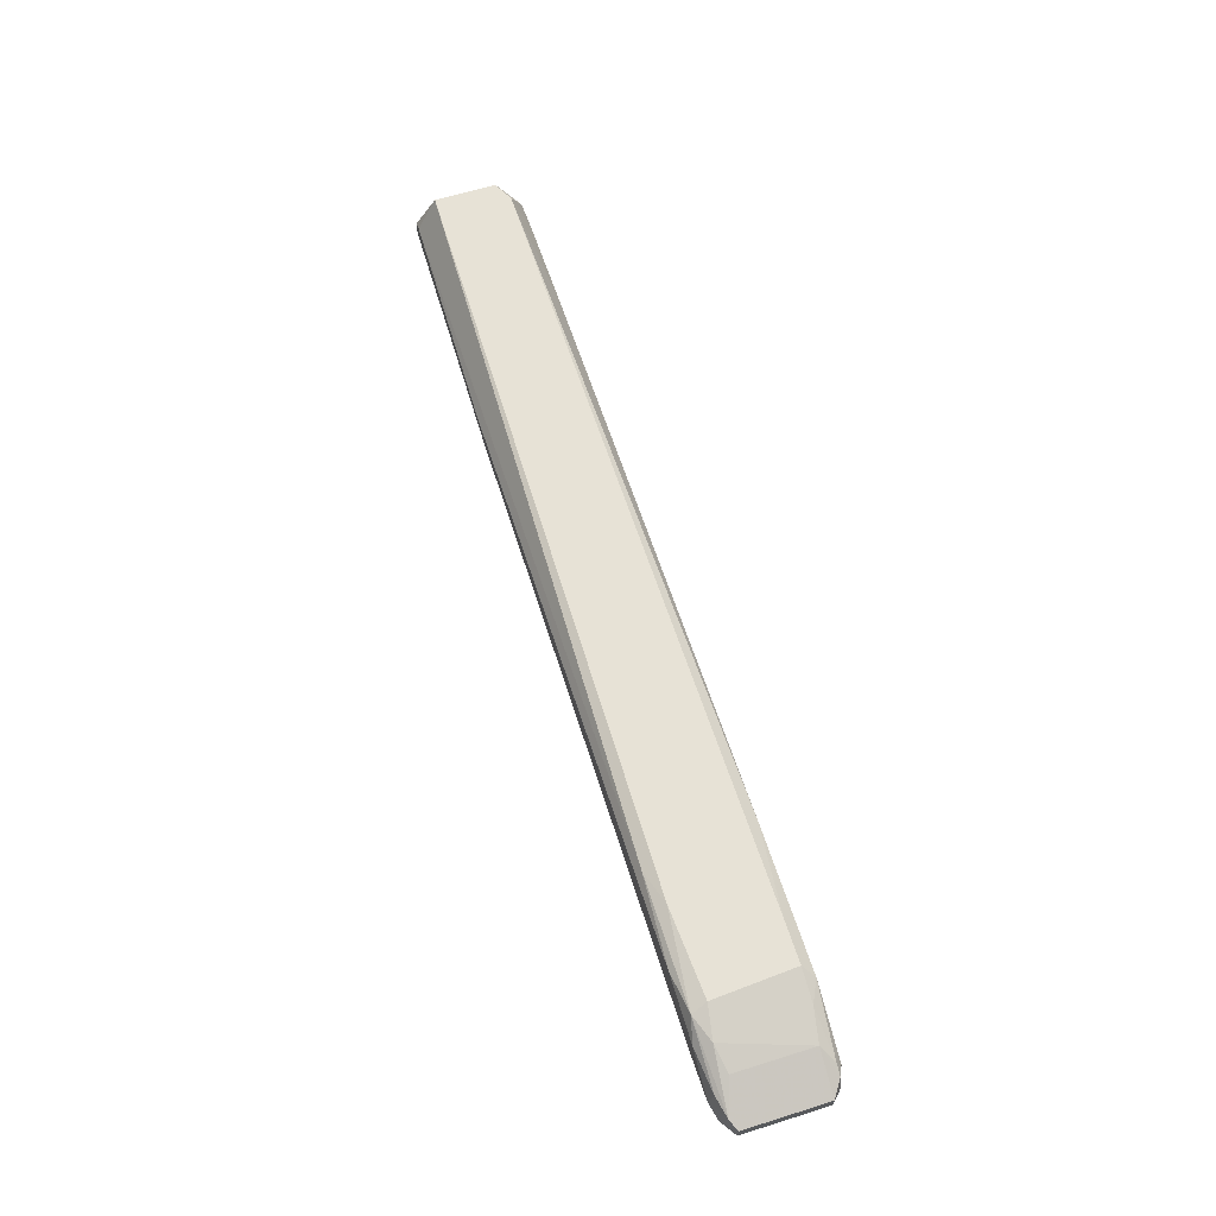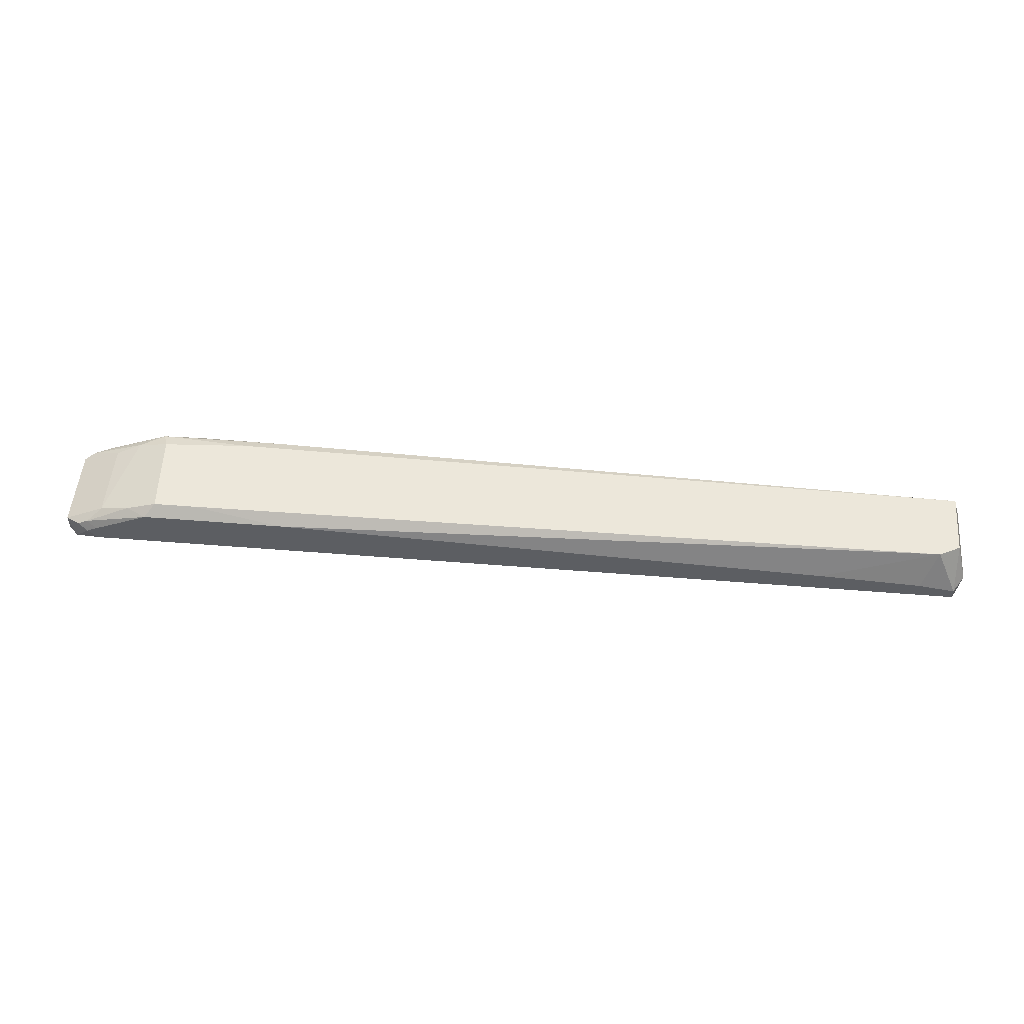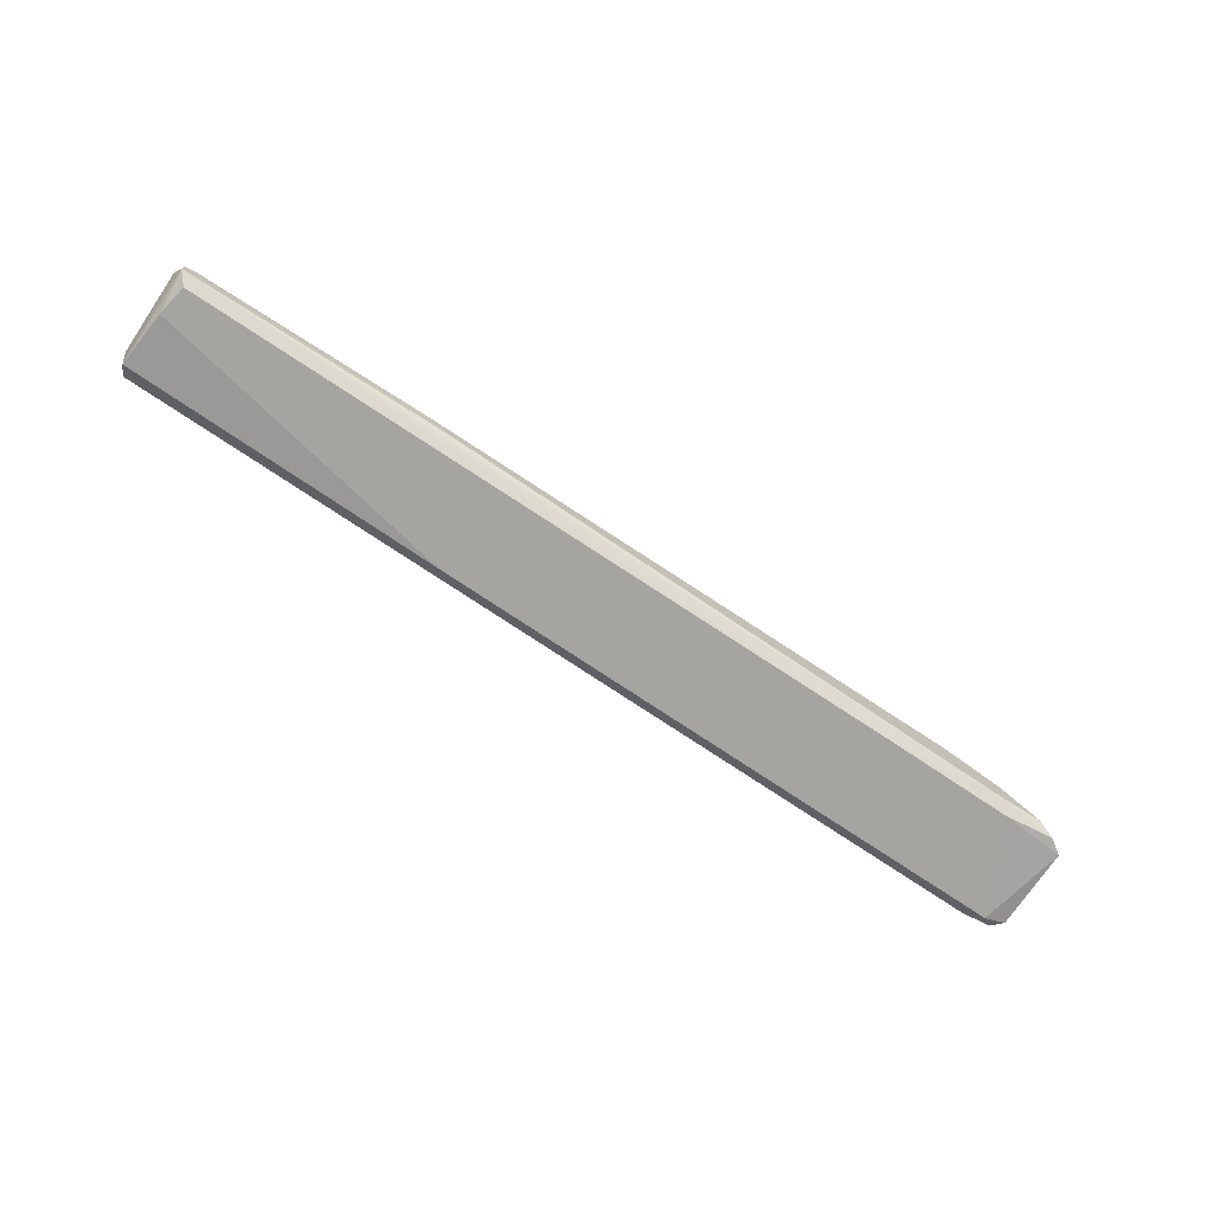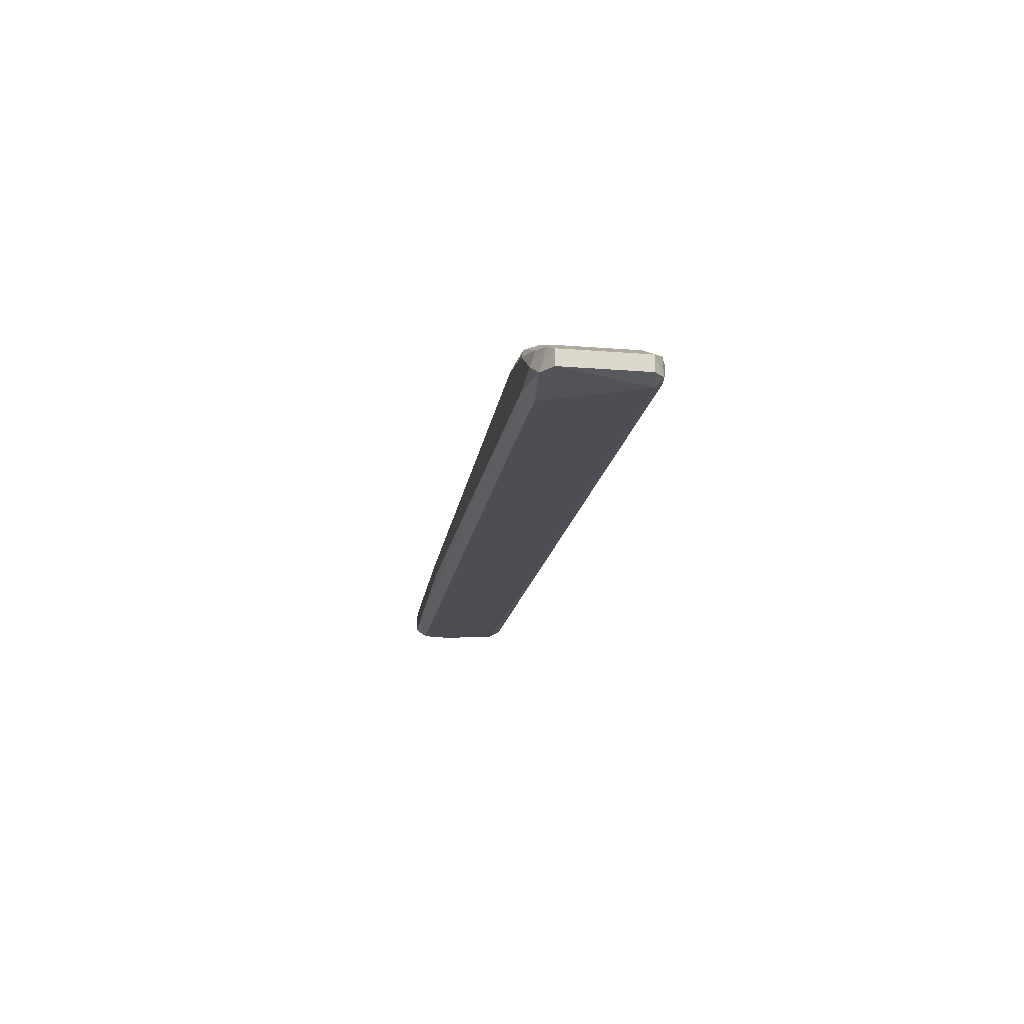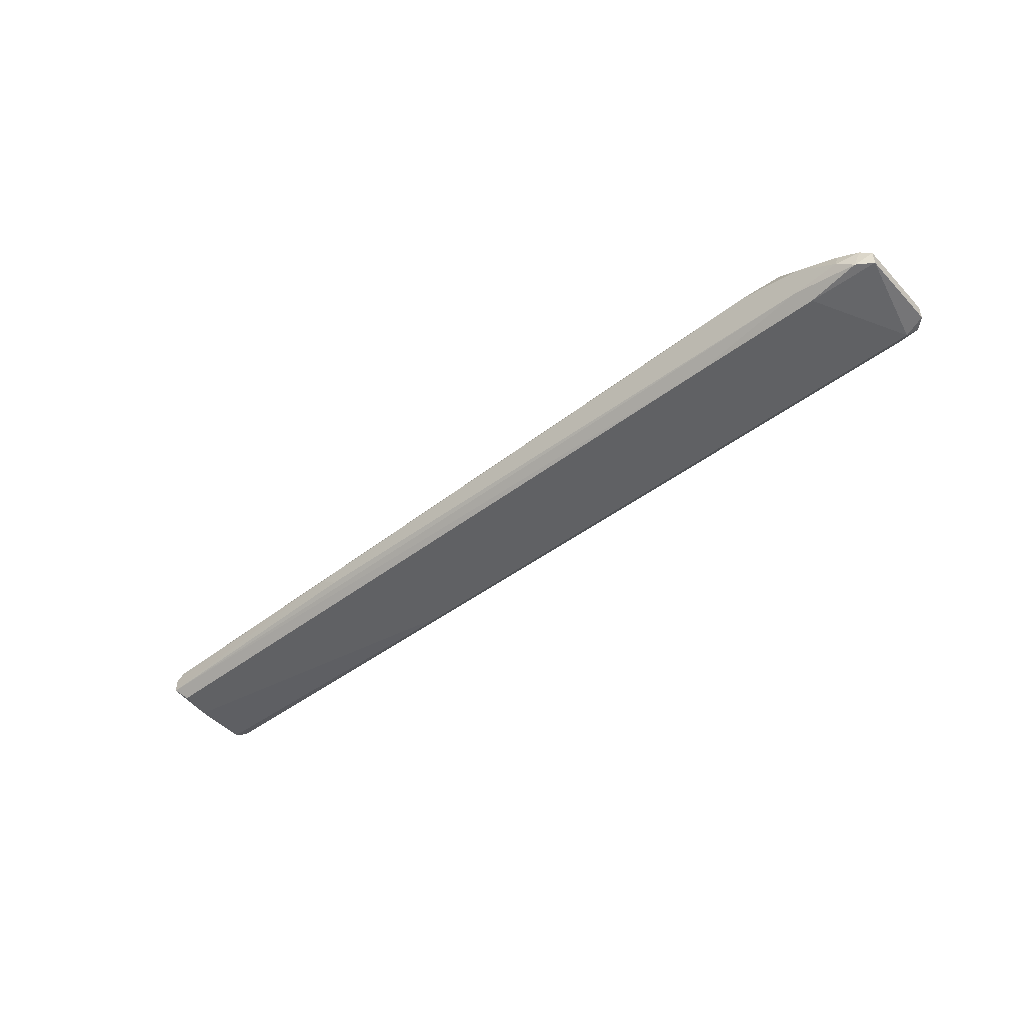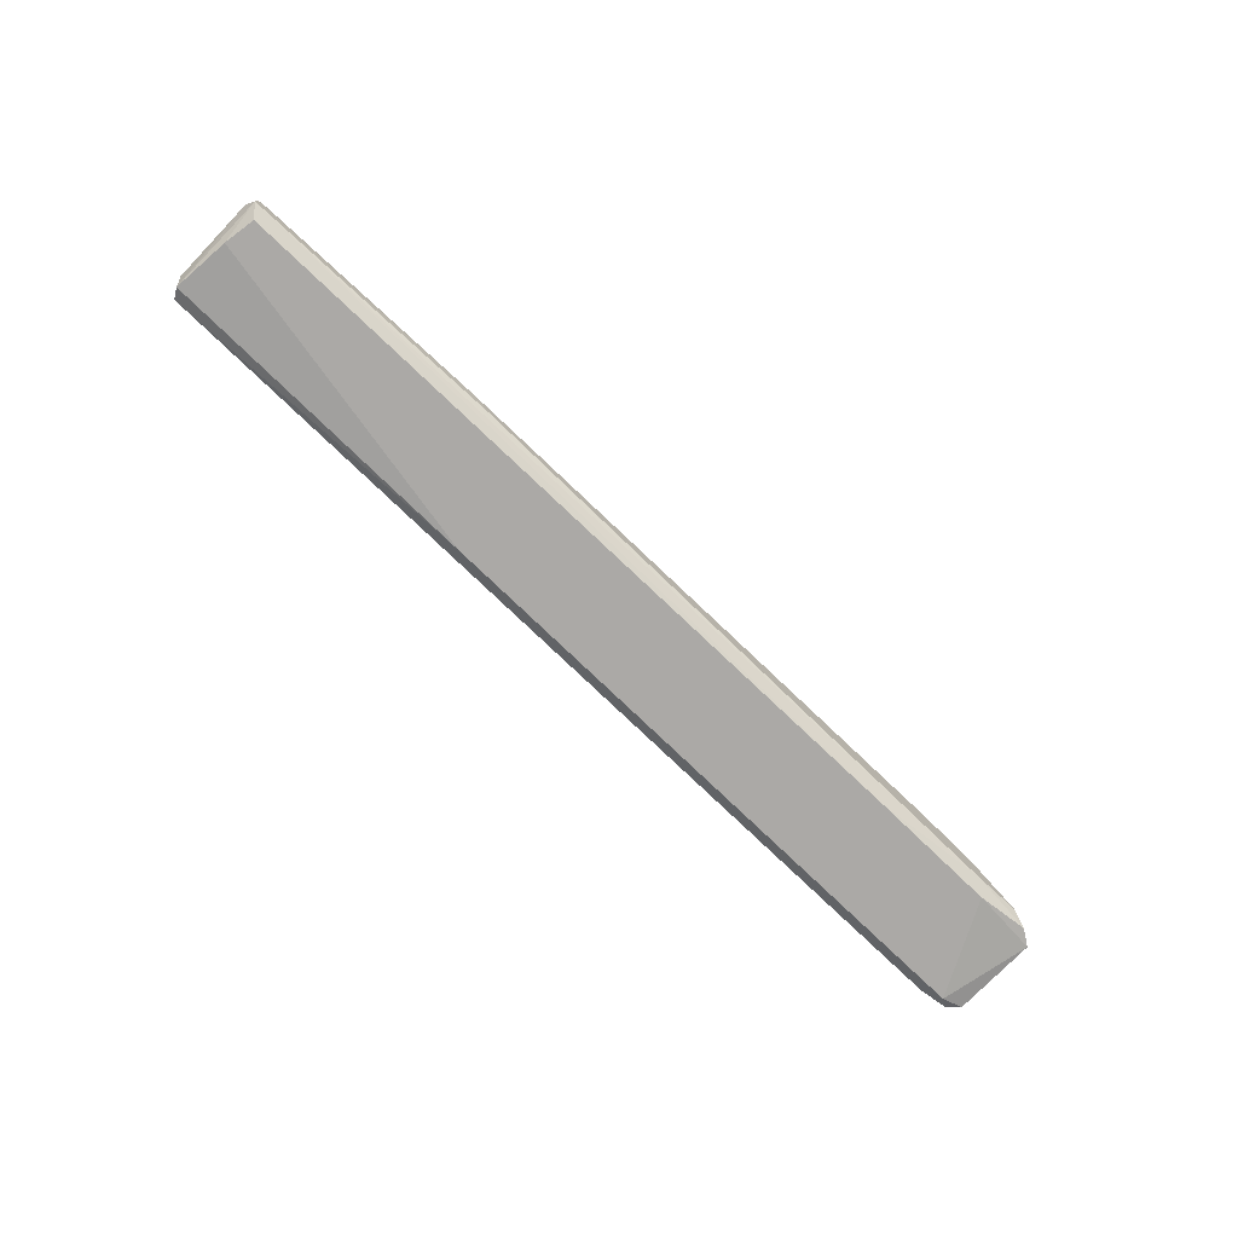
<metadata>
{"format":"obj","ext":"obj","renderer":"f3d","projection":"perspective","resolution":1024,"background":"white","views":[{"elev":63.0,"azim":72.4,"up":"+Z"},{"elev":51.7,"azim":-175.0,"up":"+Z"},{"elev":-73.4,"azim":-34.0,"up":"+Z"},{"elev":-17.3,"azim":80.9,"up":"+Z"},{"elev":-46.9,"azim":40.4,"up":"+Z"},{"elev":-75.6,"azim":-44.0,"up":"+Z"}]}
</metadata>
<code>
v -0.06315 -0.007074 -0.012
v 0.06002 0.007541 -0.01339
v 0.05863 0.007541 -0.01269
v -0.06384 0.007541 -0.01478
v -0.06107 0.005452 -0.007821
v 0.05098 -0.007074 -0.008517
v 0.05446 -0.006379 -0.01617
v 0.04958 0.006149 -0.007821
v -0.06315 -0.005682 -0.01617
v 0.06072 0.006149 -0.01617
v -0.06384 -0.004291 -0.007821
v 0.05932 -0.007771 -0.01409
v 0.03149 0.007541 -0.009214
v -0.0207 0.006149 -0.01617
v 0.05027 -0.004986 -0.007821
v 0.06351 -0.005682 -0.01339
v -0.02904 -0.007771 -0.01409
v 0.04541 -0.007771 -0.009214
v -0.06455 0.006149 -0.01548
v 0.06351 0.005452 -0.01339
v -0.05897 0.007541 -0.01269
v -0.06455 -0.007074 -0.01478
v 0.06351 -0.005682 -0.01548
v -0.06525 0.005452 -0.01269
v 0.05863 0.007541 -0.01478
v 0.05794 0.005452 -0.0106
v -0.06384 -0.001506 -0.01617
v -0.03184 -0.007771 -0.012
v 0.05306 -0.007771 -0.01478
v -0.06384 0.004061 -0.007821
v 0.05098 0.007541 -0.009214
v -0.06525 -0.005682 -0.01269
v 0.06351 0.005452 -0.01548
v 0.05794 -0.004986 -0.0106
v 0.03845 -0.005682 -0.007821
v 0.03357 -0.007074 -0.008517
v -0.06384 0.007541 -0.01339
v 0.03705 -0.006379 -0.01617
v -0.04506 0.007541 -0.012
v 0.06141 -0.007074 -0.01548
v 0.06211 -0.006379 -0.01269
v 0.06002 0.006844 -0.012
v 0.05376 -0.007771 -0.0106
v 0.05446 -0.005682 -0.009214
v 0.06211 0.006844 -0.01548
v -0.06455 -0.007074 -0.01269
v 0.05932 -0.007074 -0.012
v 0.04401 0.006149 -0.007821
v 0.06141 0.006844 -0.01269
v 0.05376 0.006149 -0.009214
f 44 26 50
f 3 2 4
f 7 9 10
f 8 5 11
f 3 4 13
f 10 9 14
f 4 10 14
f 8 11 15
f 17 12 18
f 4 14 19
f 13 4 21
f 7 10 23
f 20 16 23
f 4 19 24
f 4 2 25
f 10 4 25
f 16 20 26
f 14 9 27
f 19 14 27
f 9 22 27
f 22 19 27
f 17 18 28
f 18 1 28
f 22 17 28
f 12 17 29
f 17 22 29
f 11 5 30
f 24 11 30
f 3 13 31
f 13 8 31
f 19 22 32
f 11 24 32
f 24 19 32
f 23 10 33
f 20 23 33
f 16 26 34
f 6 15 35
f 15 11 35
f 11 1 36
f 1 18 36
f 18 6 36
f 6 35 36
f 35 11 36
f 21 4 37
f 5 21 37
f 4 24 37
f 30 5 37
f 24 30 37
f 9 7 38
f 22 9 38
f 7 29 38
f 29 22 38
f 5 13 39
f 21 5 39
f 13 21 39
f 7 23 40
f 23 16 40
f 29 7 40
f 12 29 40
f 16 34 41
f 12 40 41
f 40 16 41
f 3 31 42
f 18 12 43
f 6 18 43
f 15 6 44
f 34 26 44
f 6 41 44
f 41 34 44
f 25 2 45
f 10 25 45
f 20 33 45
f 33 10 45
f 1 11 46
f 28 1 46
f 22 28 46
f 11 32 46
f 32 22 46
f 41 6 47
f 12 41 47
f 43 12 47
f 6 43 47
f 5 8 48
f 13 5 48
f 8 13 48
f 2 3 49
f 26 20 49
f 3 42 49
f 42 26 49
f 45 2 49
f 20 45 49
f 8 15 50
f 31 8 50
f 26 42 50
f 42 31 50
f 15 44 50

</code>
